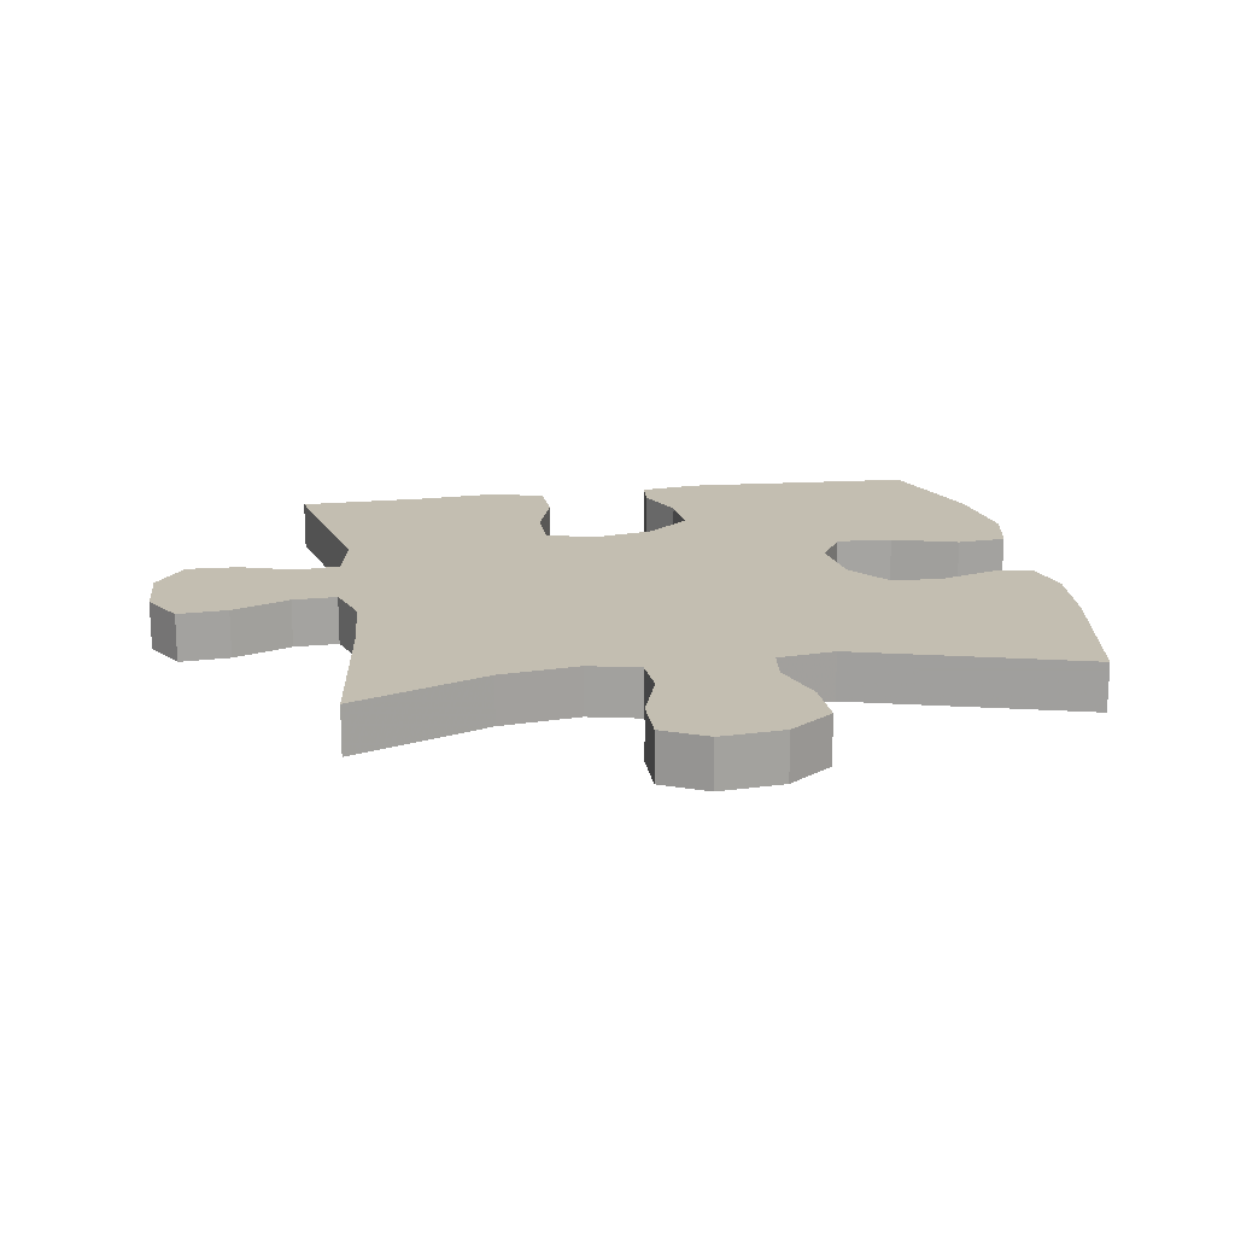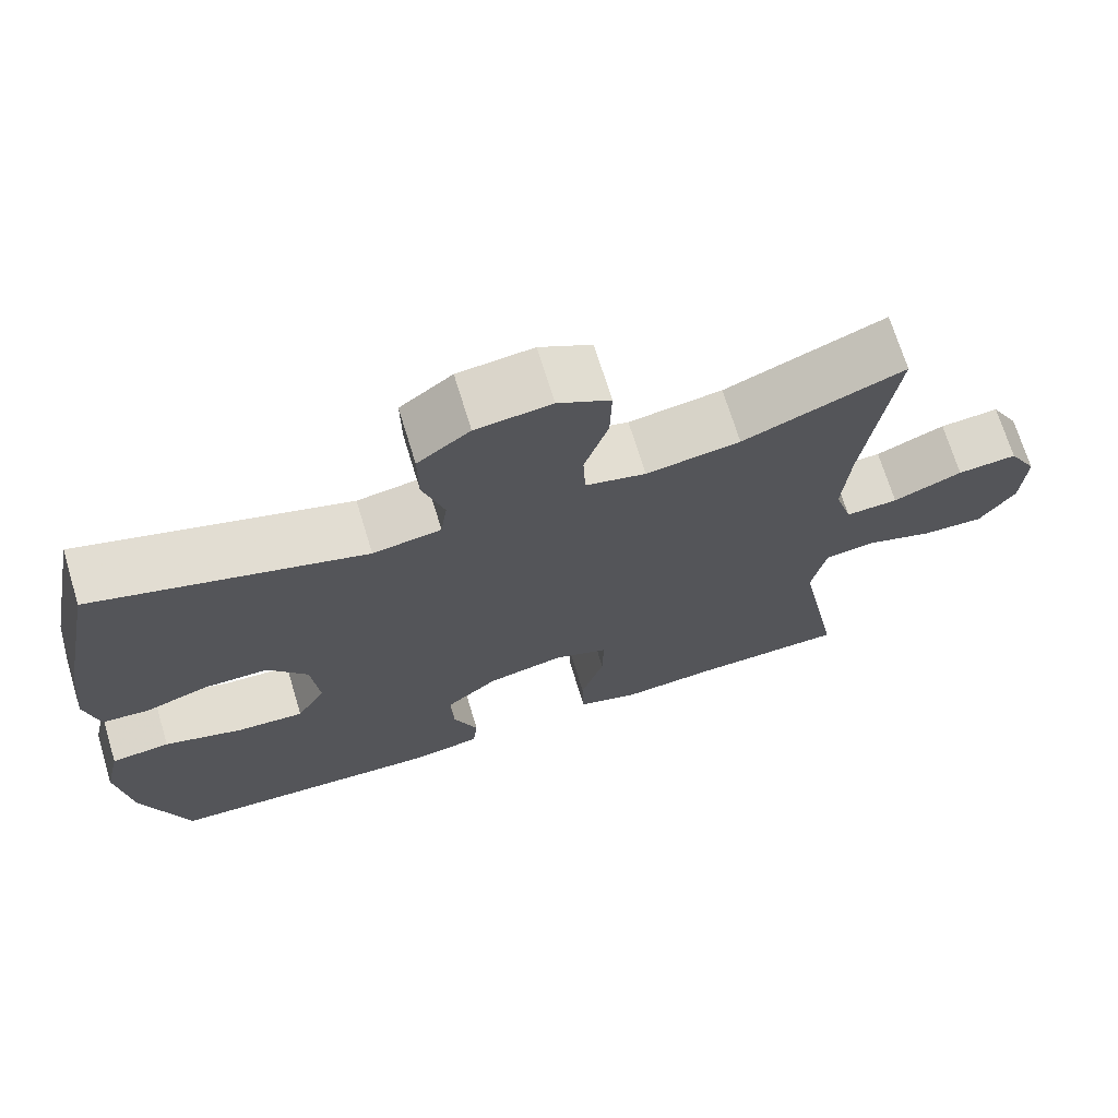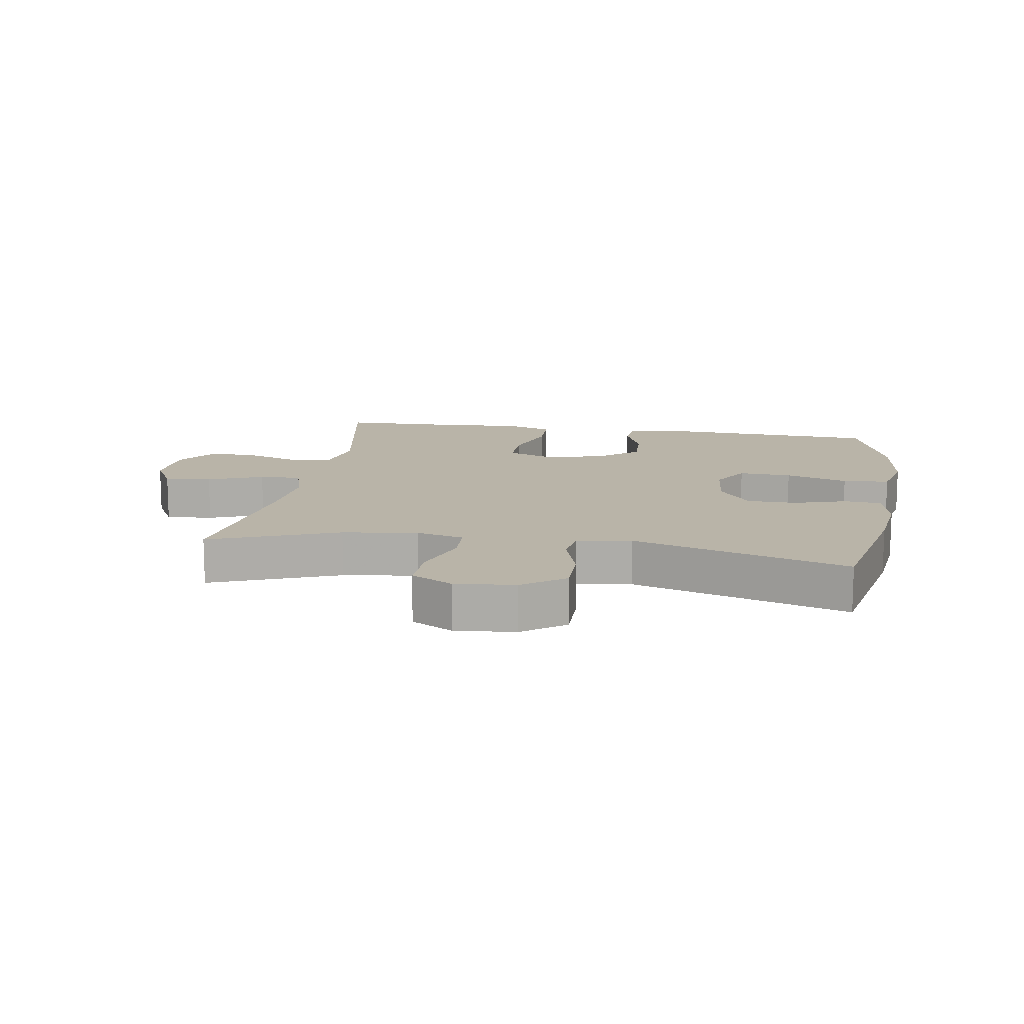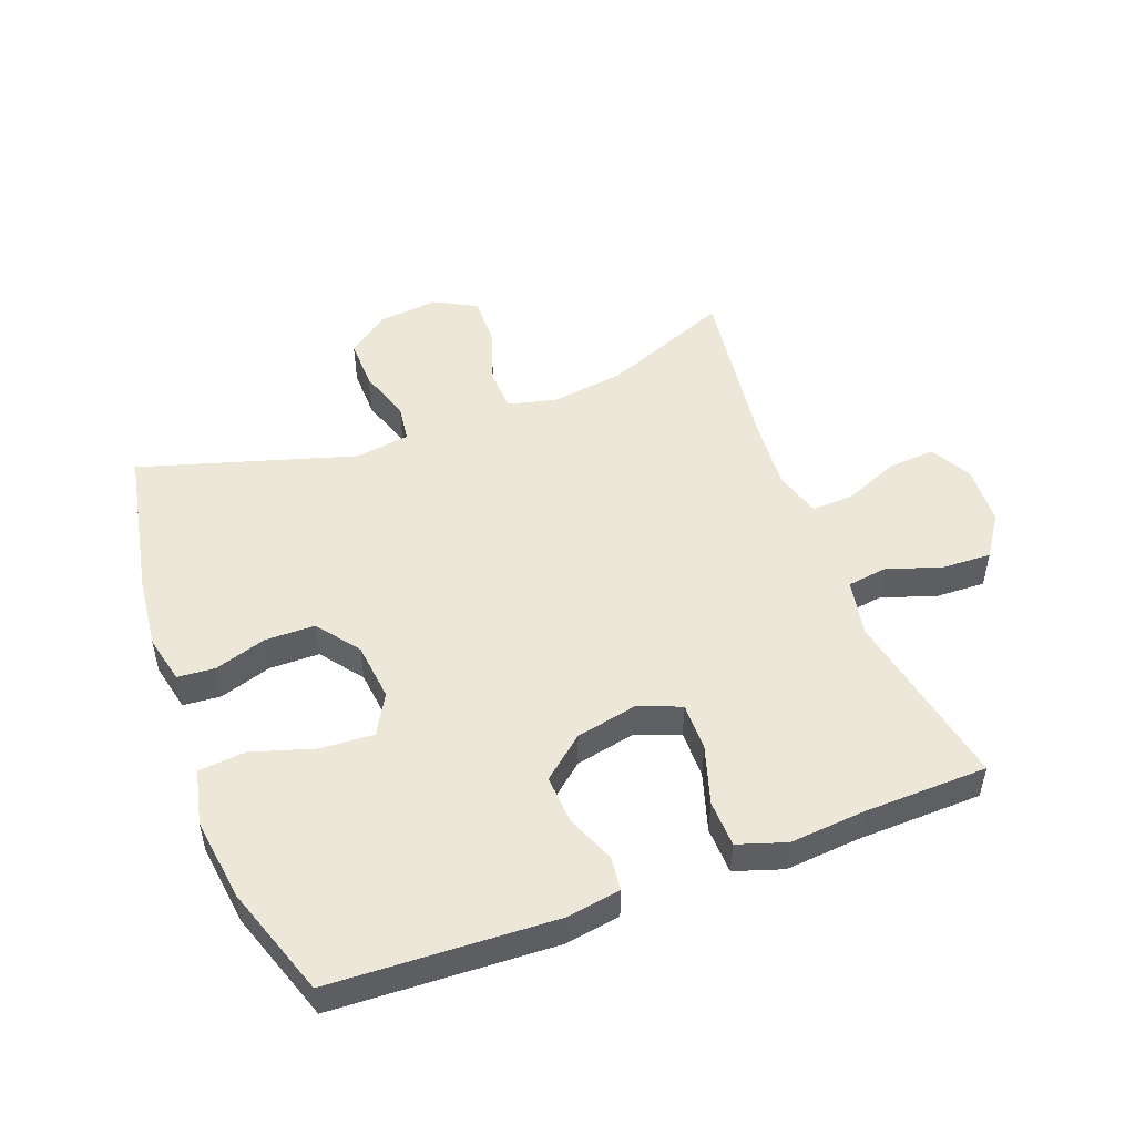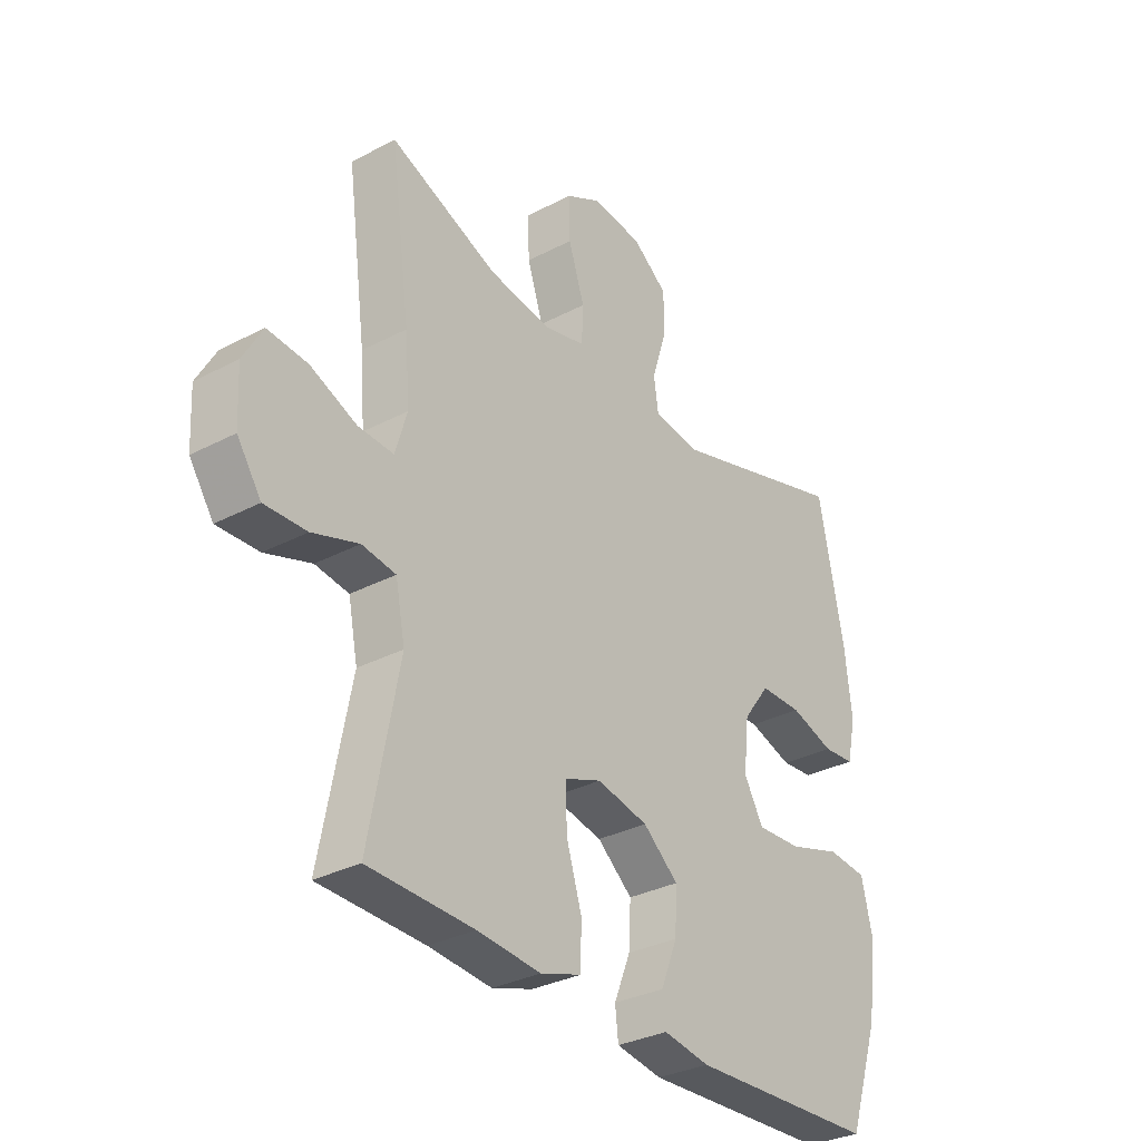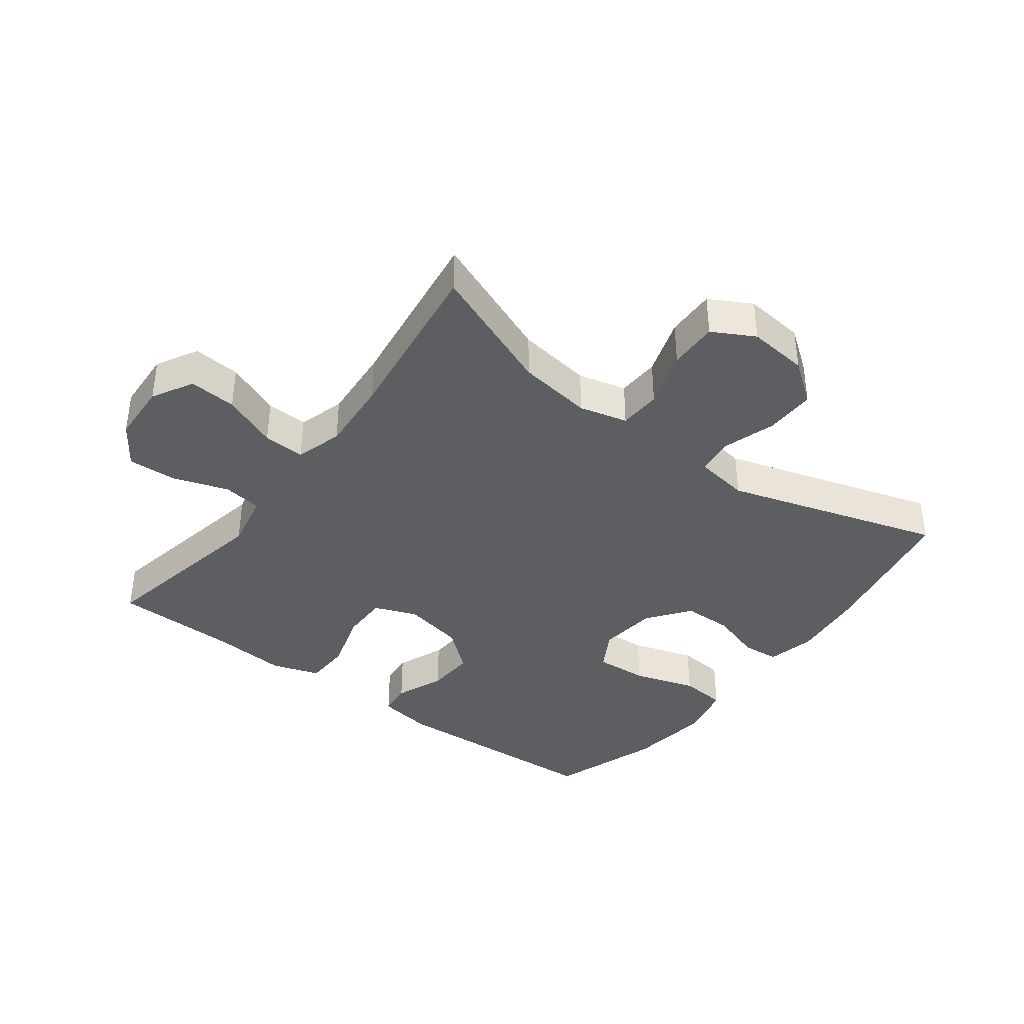
<metadata>
{"format":"obj","ext":"obj","renderer":"f3d","projection":"perspective","resolution":1024,"background":"white","views":[{"elev":17.2,"azim":-9.6,"up":"+Y"},{"elev":70.2,"azim":163.0,"up":"+Z"},{"elev":13.2,"azim":9.6,"up":"+Y"},{"elev":50.2,"azim":159.3,"up":"+Y"},{"elev":-32.1,"azim":-53.6,"up":"+Z"},{"elev":-38.5,"azim":-36.9,"up":"+Y"}]}
</metadata>
<code>
v -0.5 0.07 -0.5
v -0.445 0.07 -0.213
v -0.463 0.07 -0.123
v -0.526 0.07 -0.114
v -0.612 0.07 -0.143
v -0.69 0.07 -0.146
v -0.735 0.07 -0.08
v -0.74 0.07 0.016
v -0.704 0.07 0.081
v -0.629 0.07 0.075
v -0.542 0.07 0.039
v -0.476 0.07 0.036
v -0.454 0.07 0.11
v -0.463 0.07 0.226
v -0.5 0.07 0.5
v -0.298 0.07 0.419
v -0.18 0.07 0.402
v -0.104 0.07 0.421
v -0.101 0.07 0.488
v -0.131 0.07 0.579
v -0.133 0.07 0.657
v -0.067 0.07 0.693
v 0.028 0.07 0.683
v 0.094 0.07 0.634
v 0.093 0.07 0.554
v 0.066 0.07 0.469
v 0.074 0.07 0.41
v 0.16 0.07 0.397
v 0.5 0.07 0.5
v 0.547 0.07 0.261
v 0.56 0.07 0.145
v 0.543 0.07 0.068
v 0.484 0.07 0.063
v 0.402 0.07 0.089
v 0.323 0.07 0.088
v 0.273 0.07 0.021
v 0.263 0.07 -0.072
v 0.299 0.07 -0.135
v 0.383 0.07 -0.13
v 0.482 0.07 -0.099
v 0.556 0.07 -0.106
v 0.576 0.07 -0.193
v 0.559 0.07 -0.325
v 0.5 0.07 -0.5
v 0.149 0.07 -0.517
v 0.063 0.07 -0.503
v 0.057 0.07 -0.45
v 0.088 0.07 -0.373
v 0.092 0.07 -0.296
v 0.026 0.07 -0.241
v -0.07 0.07 -0.221
v -0.138 0.07 -0.247
v -0.137 0.07 -0.323
v -0.108 0.07 -0.416
v -0.11 0.07 -0.49
v -0.186 0.07 -0.515
v -0.304 0.07 -0.505
v -0.5 0 -0.5
v -0.445 0 -0.213
v -0.463 0 -0.123
v -0.526 0 -0.114
v -0.612 0 -0.143
v -0.69 0 -0.146
v -0.735 0 -0.08
v -0.74 0 0.016
v -0.704 0 0.081
v -0.629 0 0.075
v -0.542 0 0.039
v -0.476 0 0.036
v -0.454 0 0.11
v -0.463 0 0.226
v -0.5 0 0.5
v -0.298 0 0.419
v -0.18 0 0.402
v -0.104 0 0.421
v -0.101 0 0.488
v -0.131 0 0.579
v -0.133 0 0.657
v -0.067 0 0.693
v 0.028 0 0.683
v 0.094 0 0.634
v 0.093 0 0.554
v 0.066 0 0.469
v 0.074 0 0.41
v 0.16 0 0.397
v 0.5 0 0.5
v 0.547 0 0.261
v 0.56 0 0.145
v 0.543 0 0.068
v 0.484 0 0.063
v 0.402 0 0.089
v 0.323 0 0.088
v 0.273 0 0.021
v 0.263 0 -0.072
v 0.299 0 -0.135
v 0.383 0 -0.13
v 0.482 0 -0.099
v 0.556 0 -0.106
v 0.576 0 -0.193
v 0.559 0 -0.325
v 0.5 0 -0.5
v 0.149 0 -0.517
v 0.063 0 -0.503
v 0.057 0 -0.45
v 0.088 0 -0.373
v 0.092 0 -0.296
v 0.026 0 -0.241
v -0.07 0 -0.221
v -0.138 0 -0.247
v -0.137 0 -0.323
v -0.108 0 -0.416
v -0.11 0 -0.49
v -0.186 0 -0.515
v -0.304 0 -0.505
f 55 56 57
f 54 55 57
f 53 54 57
f 57 1 2
f 53 57 2
f 52 53 2
f 51 52 2 3
f 50 51 3
f 46 47 48
f 45 46 48
f 44 45 48
f 43 44 48
f 42 43 48
f 41 42 48
f 40 41 48
f 39 40 48
f 38 39 48 49
f 37 38 49 50
f 32 33 34
f 31 32 34
f 30 31 34
f 29 30 34
f 28 29 34
f 27 28 34 35
f 24 25 26
f 23 24 26
f 22 23 26
f 21 22 26
f 20 21 26
f 19 20 26
f 18 19 26 27
f 27 35 36
f 18 27 36
f 17 18 36
f 14 15 16
f 36 37 50
f 17 36 50
f 16 17 50
f 14 16 50
f 13 14 50
f 9 10 11
f 8 9 11
f 7 8 11
f 6 7 11
f 5 6 11
f 4 5 11
f 12 13 50 3
f 3 4 11 12
f 114 113 112
f 114 112 111
f 114 111 110
f 59 58 114
f 59 114 110
f 59 110 109
f 60 59 109 108
f 60 108 107
f 105 104 103
f 105 103 102
f 105 102 101
f 105 101 100
f 105 100 99
f 105 99 98
f 105 98 97
f 105 97 96
f 106 105 96 95
f 107 106 95 94
f 91 90 89
f 91 89 88
f 91 88 87
f 91 87 86
f 91 86 85
f 92 91 85 84
f 83 82 81
f 83 81 80
f 83 80 79
f 83 79 78
f 83 78 77
f 83 77 76
f 84 83 76 75
f 93 92 84
f 93 84 75
f 93 75 74
f 73 72 71
f 107 94 93
f 107 93 74
f 107 74 73
f 107 73 71
f 107 71 70
f 68 67 66
f 68 66 65
f 68 65 64
f 68 64 63
f 68 63 62
f 68 62 61
f 60 107 70 69
f 69 68 61 60
f 1 58 59 2
f 2 59 60 3
f 3 60 61 4
f 4 61 62 5
f 5 62 63 6
f 6 63 64 7
f 7 64 65 8
f 8 65 66 9
f 9 66 67 10
f 10 67 68 11
f 11 68 69 12
f 12 69 70 13
f 13 70 71 14
f 14 71 72 15
f 15 72 73 16
f 16 73 74 17
f 17 74 75 18
f 18 75 76 19
f 19 76 77 20
f 20 77 78 21
f 21 78 79 22
f 22 79 80 23
f 23 80 81 24
f 24 81 82 25
f 25 82 83 26
f 26 83 84 27
f 27 84 85 28
f 28 85 86 29
f 29 86 87 30
f 30 87 88 31
f 31 88 89 32
f 32 89 90 33
f 33 90 91 34
f 34 91 92 35
f 35 92 93 36
f 36 93 94 37
f 37 94 95 38
f 38 95 96 39
f 39 96 97 40
f 40 97 98 41
f 41 98 99 42
f 42 99 100 43
f 43 100 101 44
f 44 101 102 45
f 45 102 103 46
f 46 103 104 47
f 47 104 105 48
f 48 105 106 49
f 49 106 107 50
f 50 107 108 51
f 51 108 109 52
f 52 109 110 53
f 53 110 111 54
f 54 111 112 55
f 55 112 113 56
f 56 113 114 57
f 57 114 58 1

</code>
